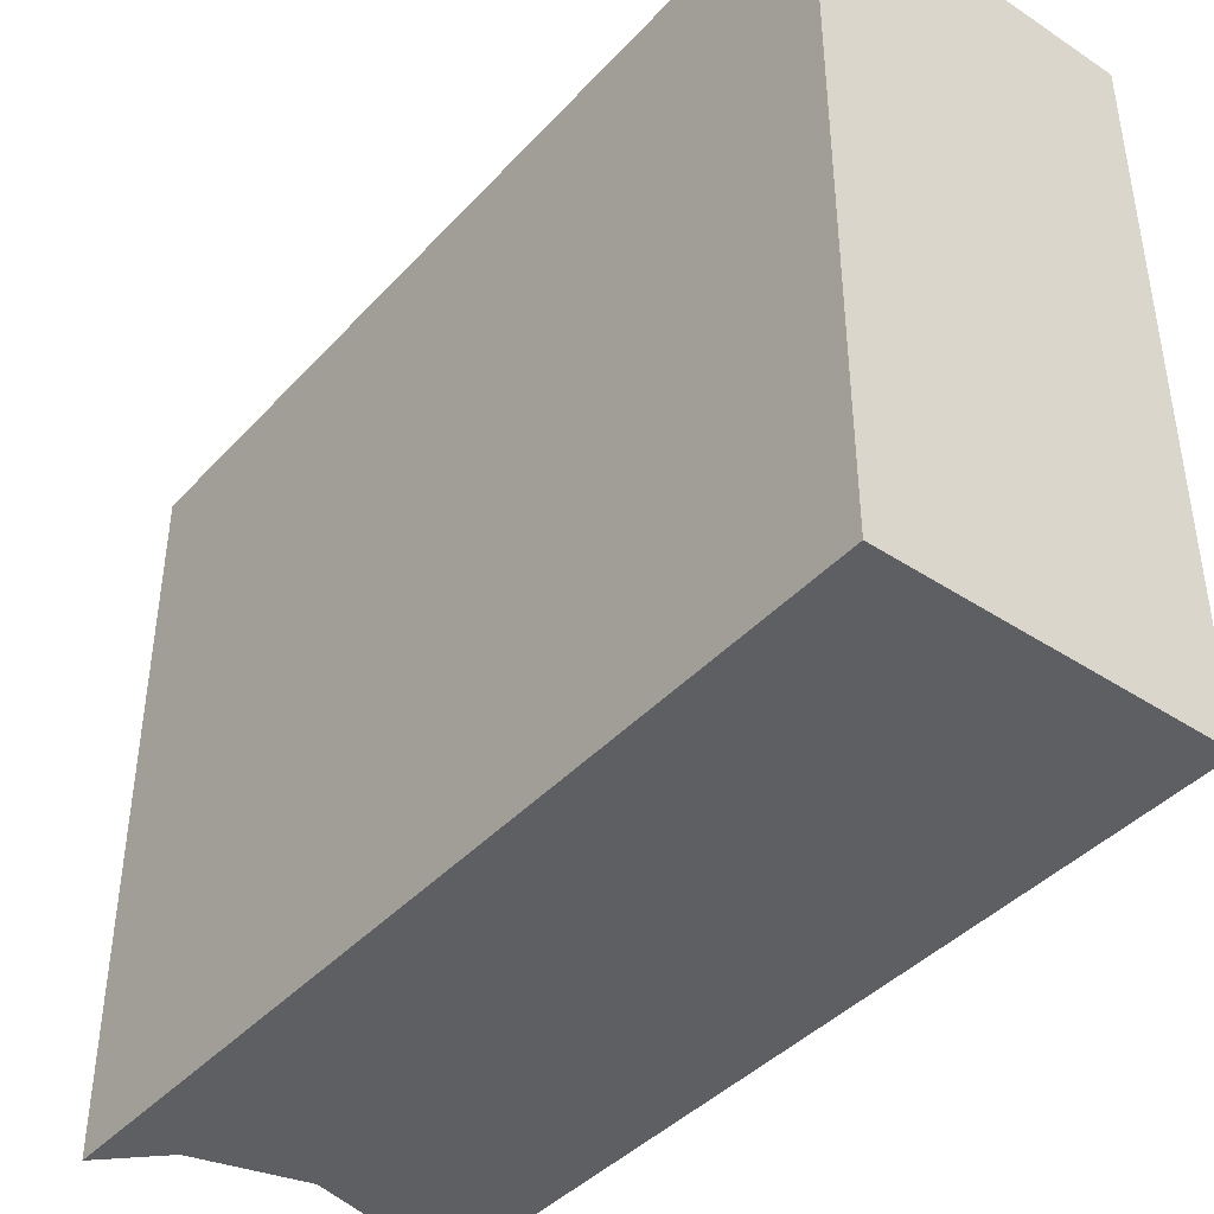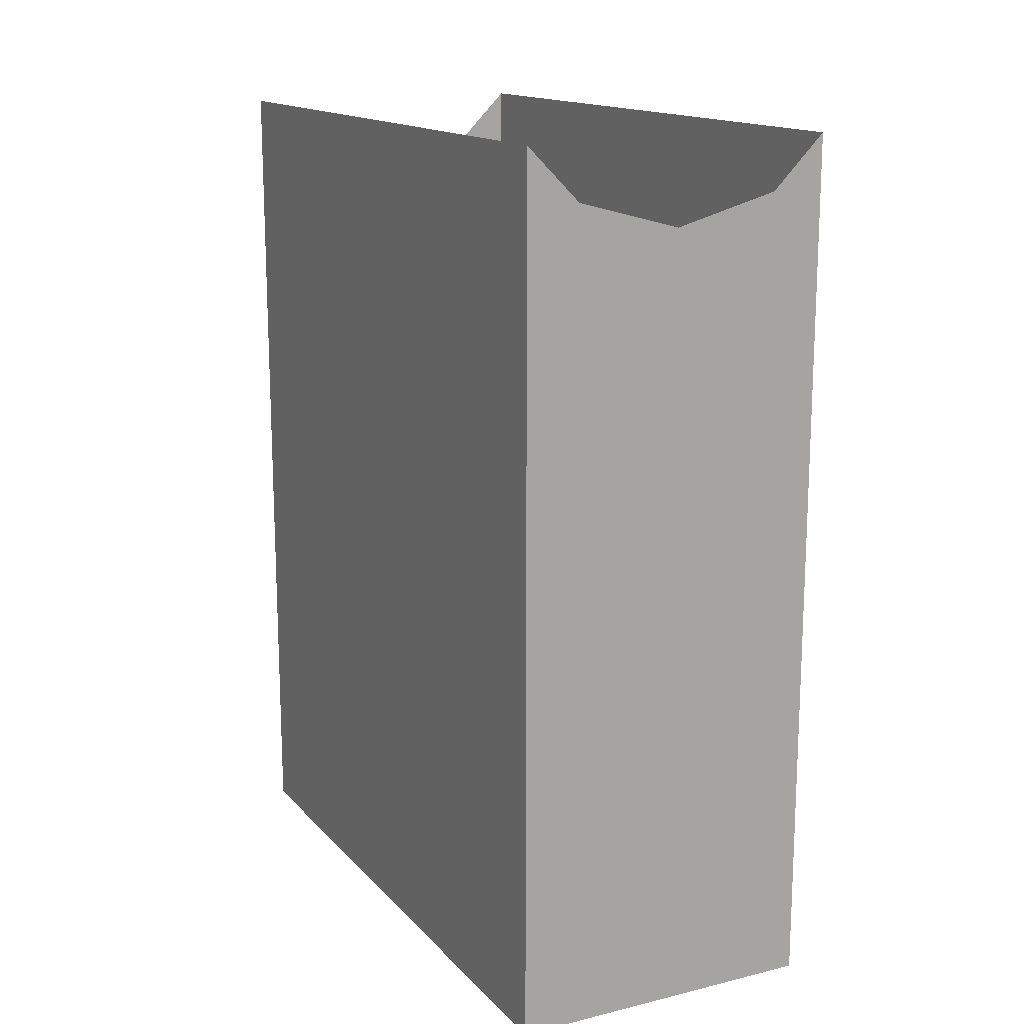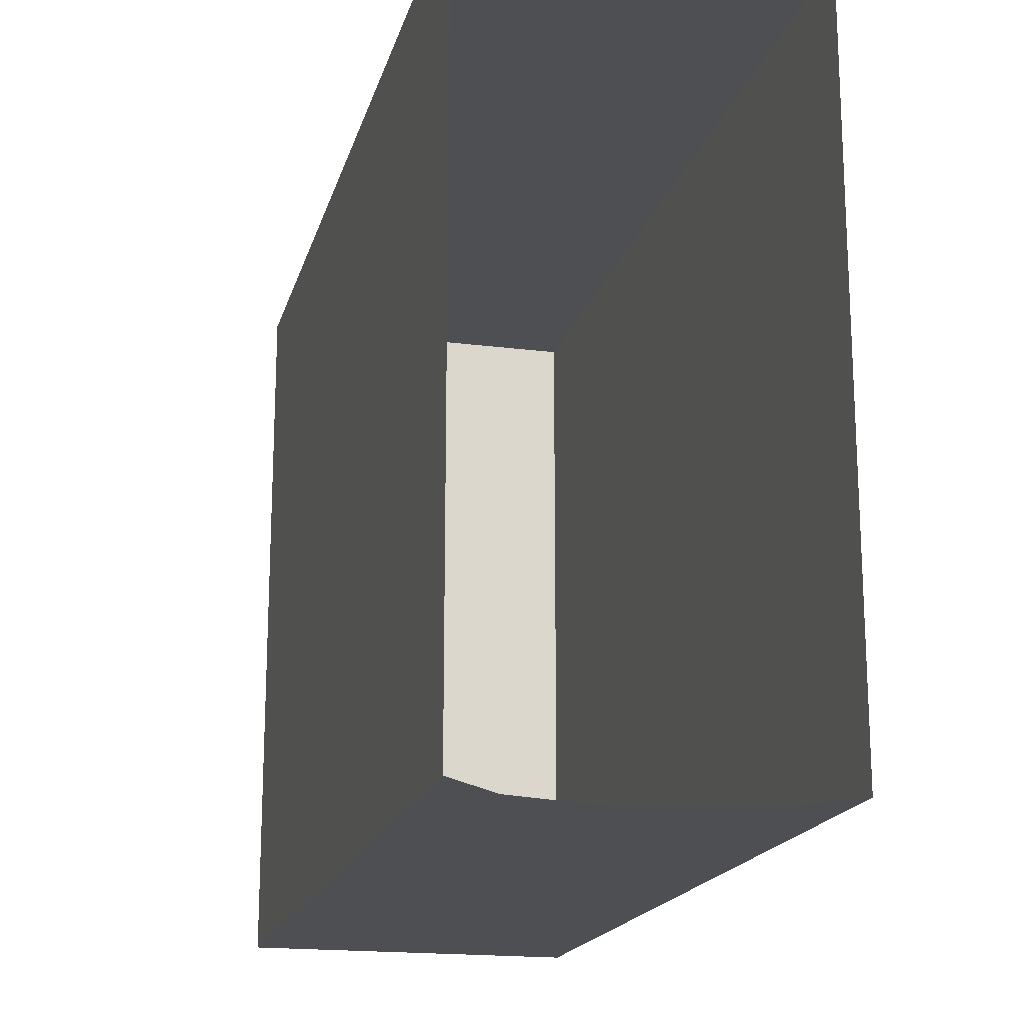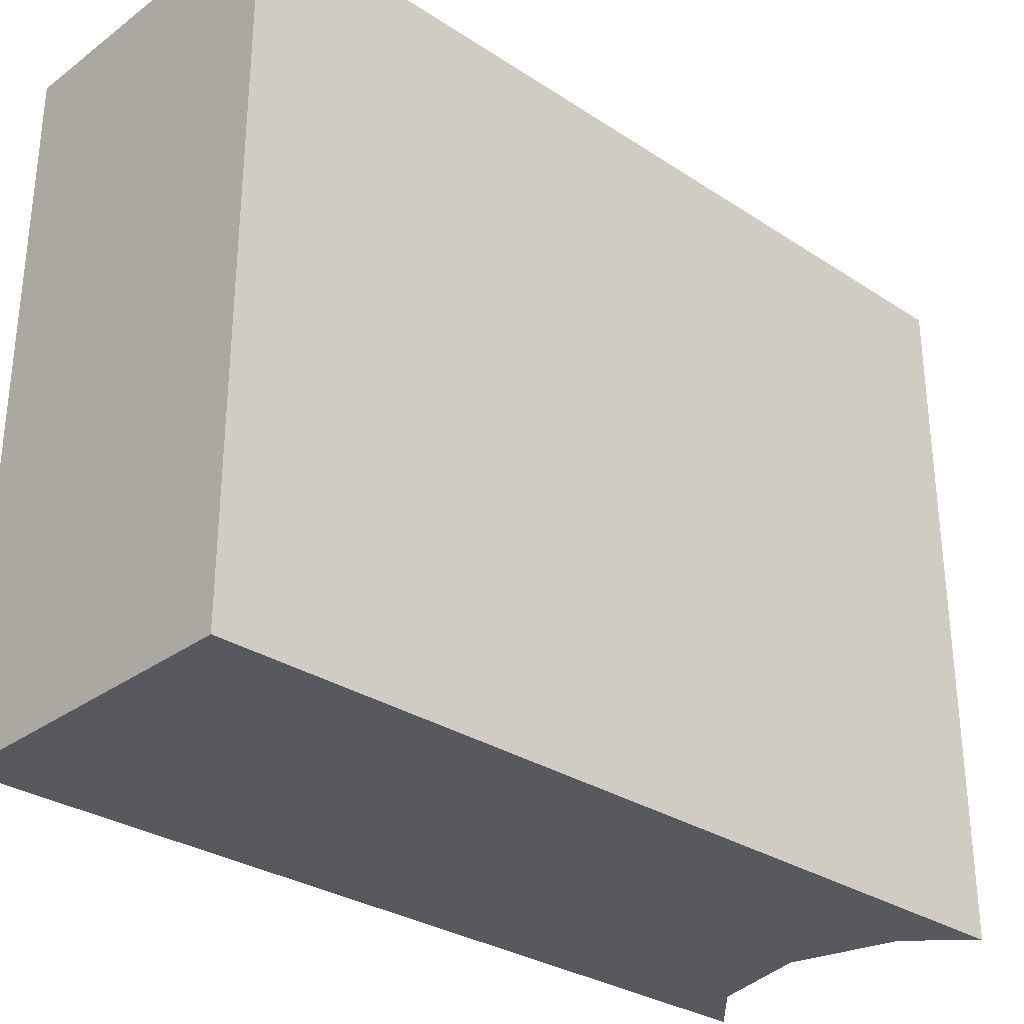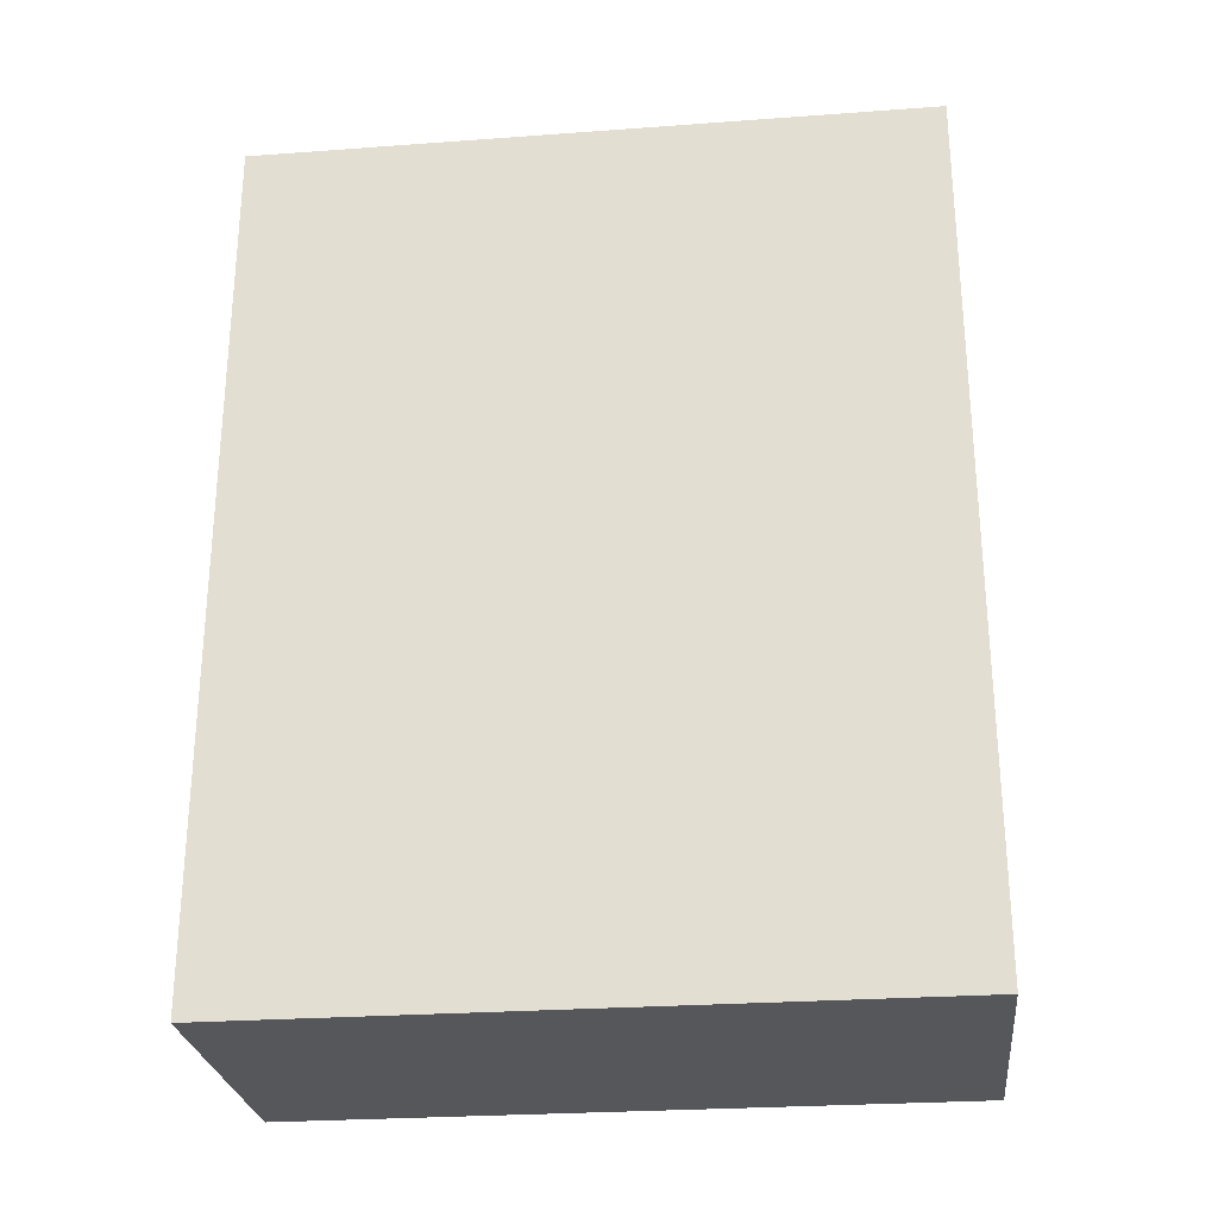
<metadata>
{"format":"obj","ext":"obj","renderer":"f3d","projection":"perspective","resolution":1024,"background":"white","views":[{"elev":-41.7,"azim":141.6,"up":"+Y"},{"elev":15.3,"azim":153.1,"up":"+Z"},{"elev":-18.0,"azim":-14.0,"up":"+Y"},{"elev":-30.3,"azim":-133.4,"up":"+Y"},{"elev":-26.8,"azim":-83.5,"up":"+Z"}]}
</metadata>
<code>
o _3035_C3/_3035_C/mesh30/mesh30-geometry#mesh30-geometry
v 0.07348 0.2036 0.3481
v 0.07074 0.2036 0.3905
v 0.07348 0.2036 0.3932
v 0.05718 0.2036 0.3481
v 0.07348 0.1684 0.3481
v 0.06533 0.2036 0.389
v 0.07348 0.1684 0.3932
v 0.05718 0.1684 0.3481
v 0.05991 0.2036 0.3905
v 0.07074 0.1684 0.3905
v 0.05718 0.1684 0.3932
v 0.05718 0.2036 0.3932
v 0.06533 0.1684 0.389
v 0.05991 0.1684 0.3905
f 1 2 3
f 2 1 4
f 3 5 1
f 5 4 1
f 2 4 6
f 5 3 7
f 4 5 8
f 6 4 9
f 10 5 7
f 5 10 8
f 11 4 8
f 9 4 12
f 8 10 13
f 4 11 12
f 8 14 11
f 8 13 14
f 3 2 1
f 4 1 2
f 1 5 3
f 1 4 5
f 6 4 2
f 7 3 5
f 8 5 4
f 9 4 6
f 7 5 10
f 8 10 5
f 8 4 11
f 12 4 9
f 13 10 8
f 12 11 4
f 11 14 8
f 14 13 8

</code>
